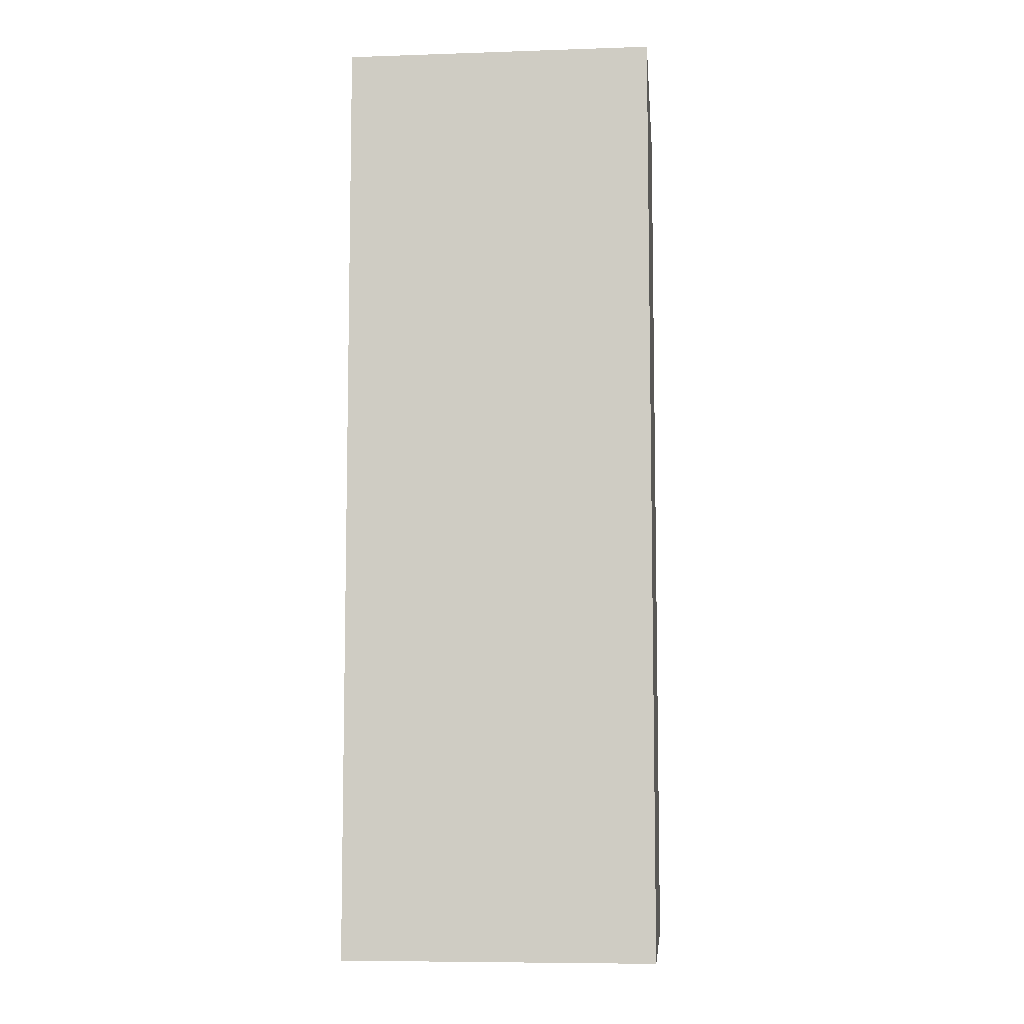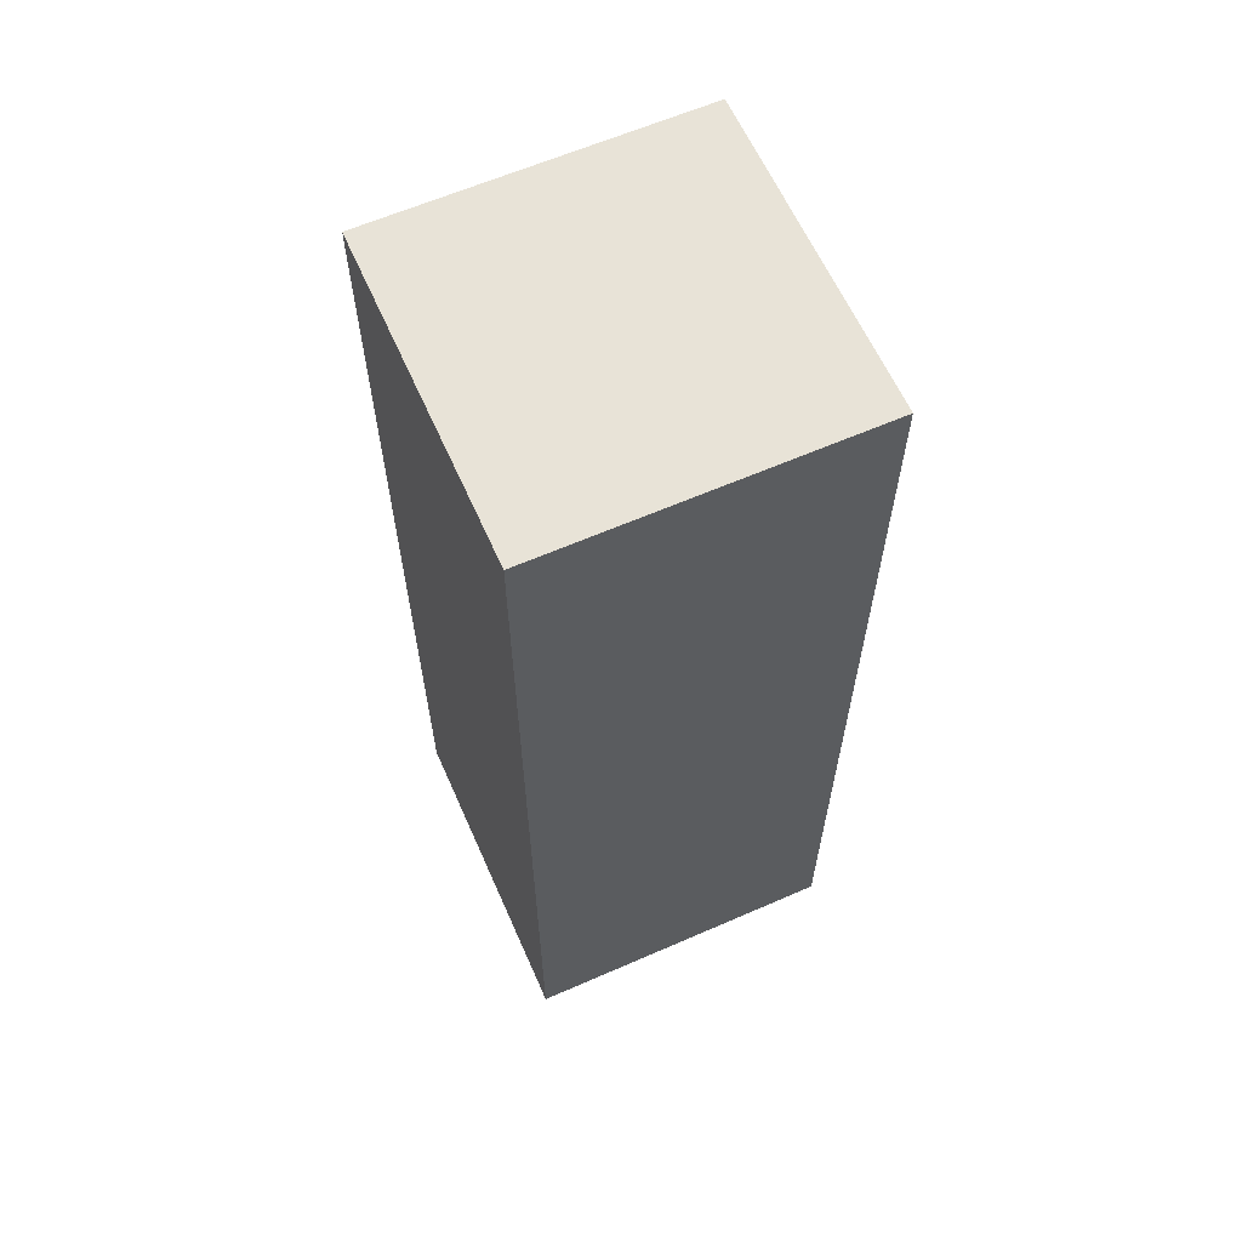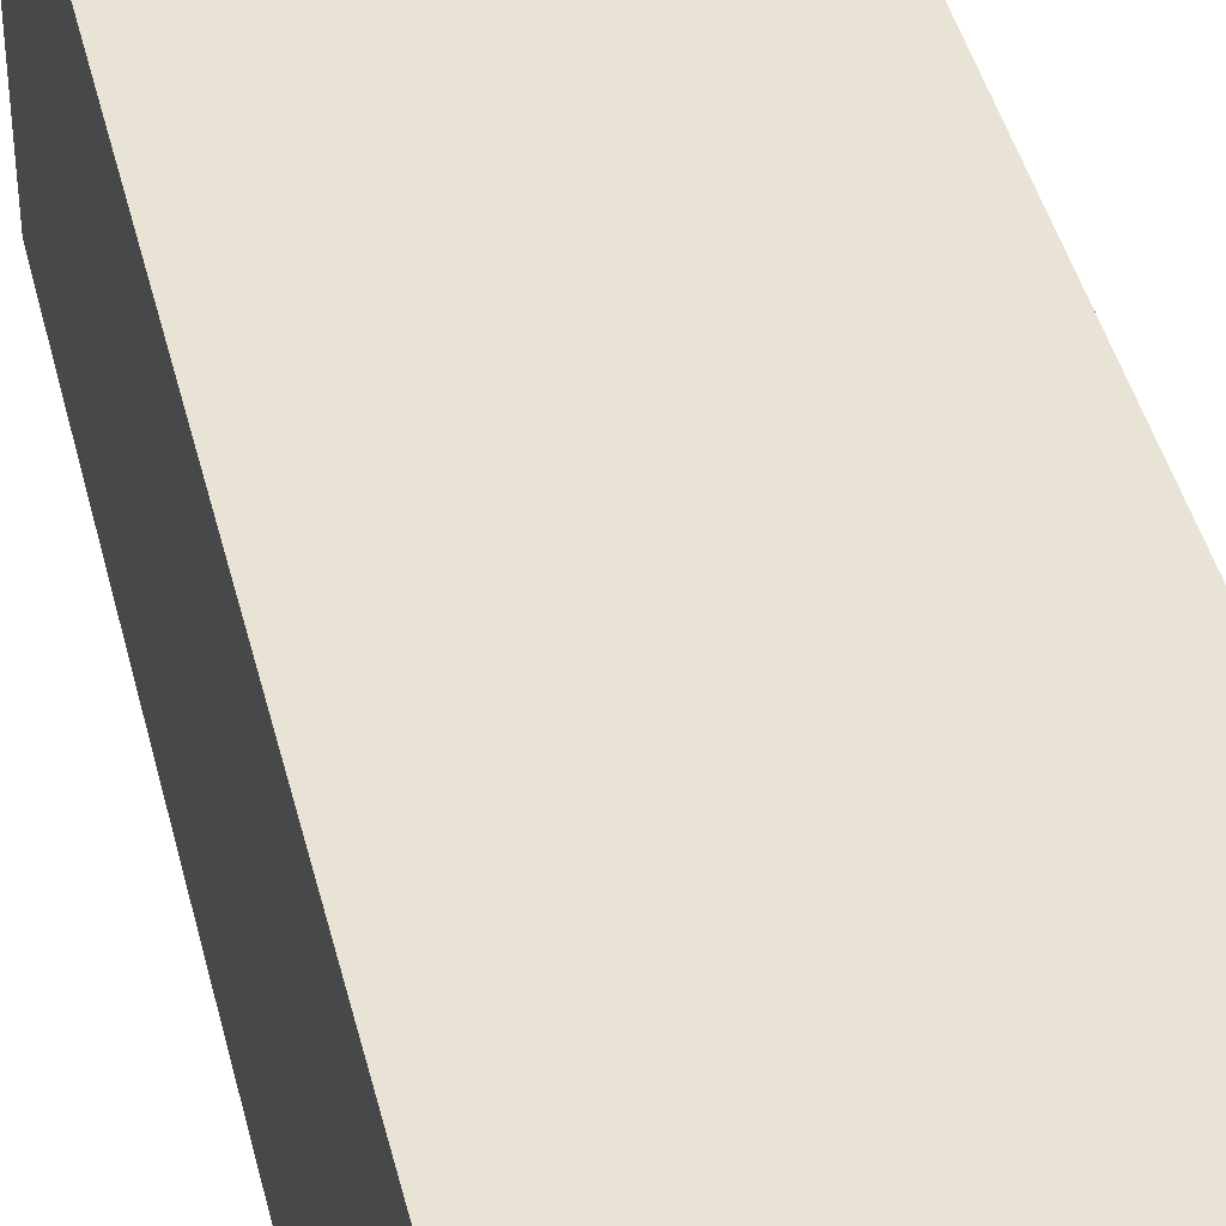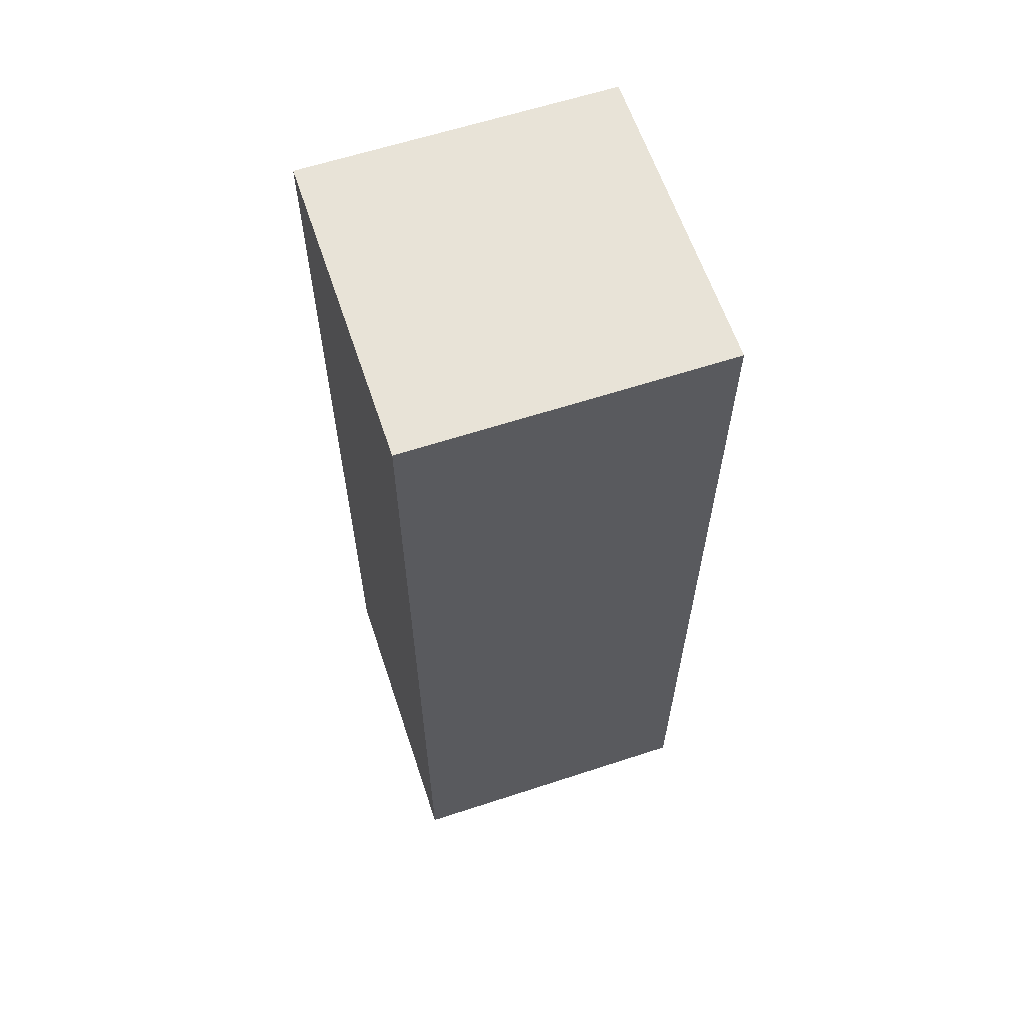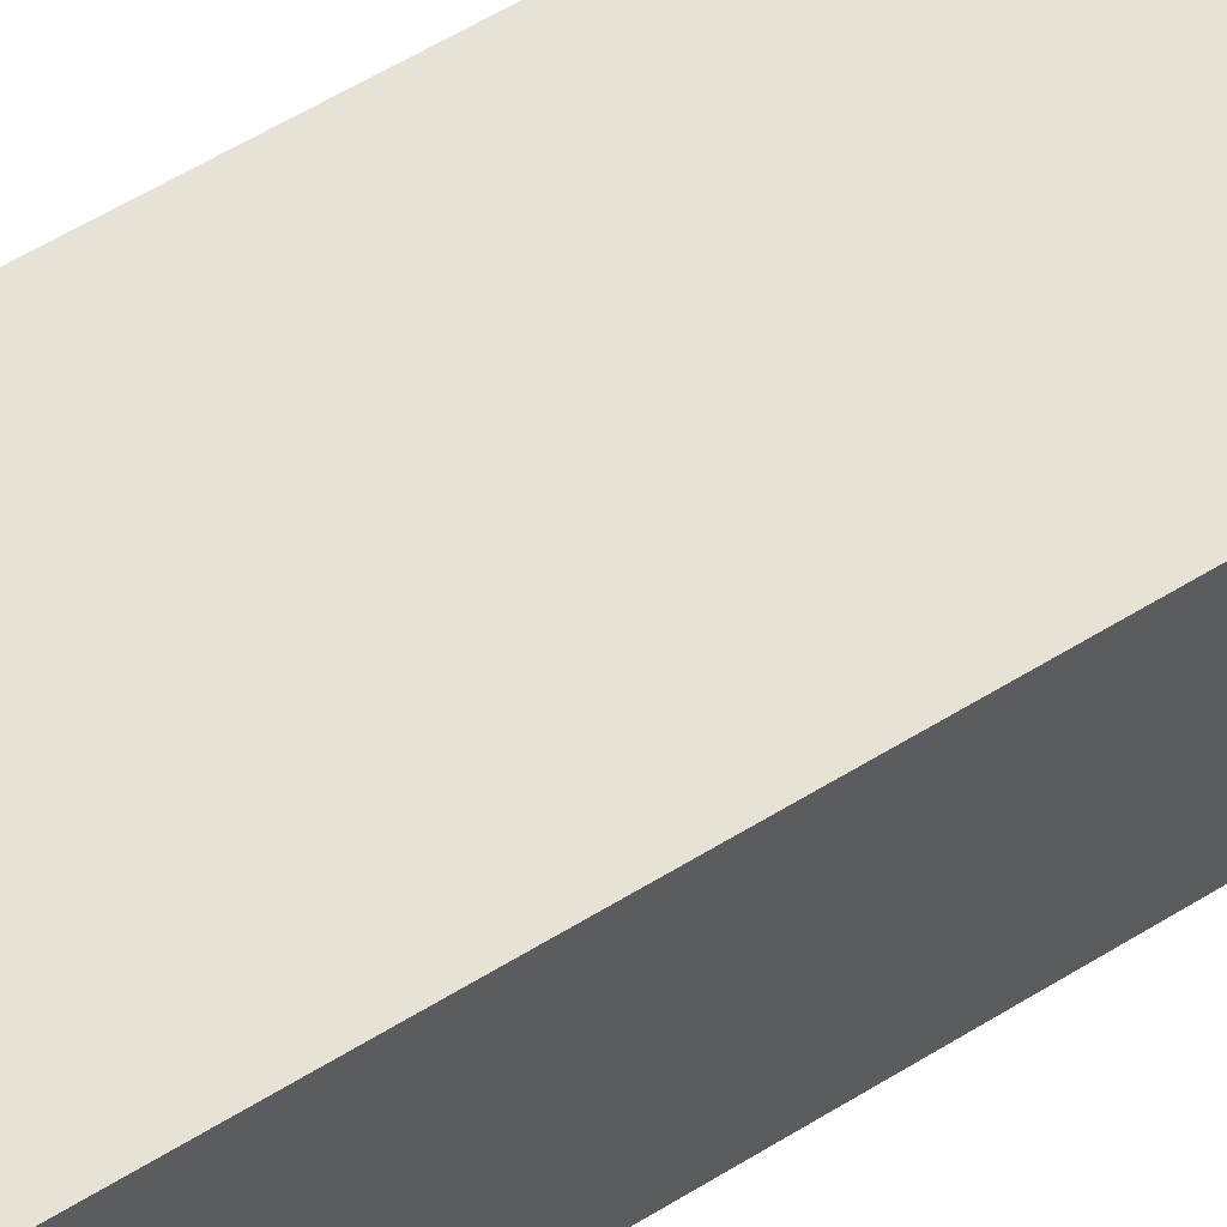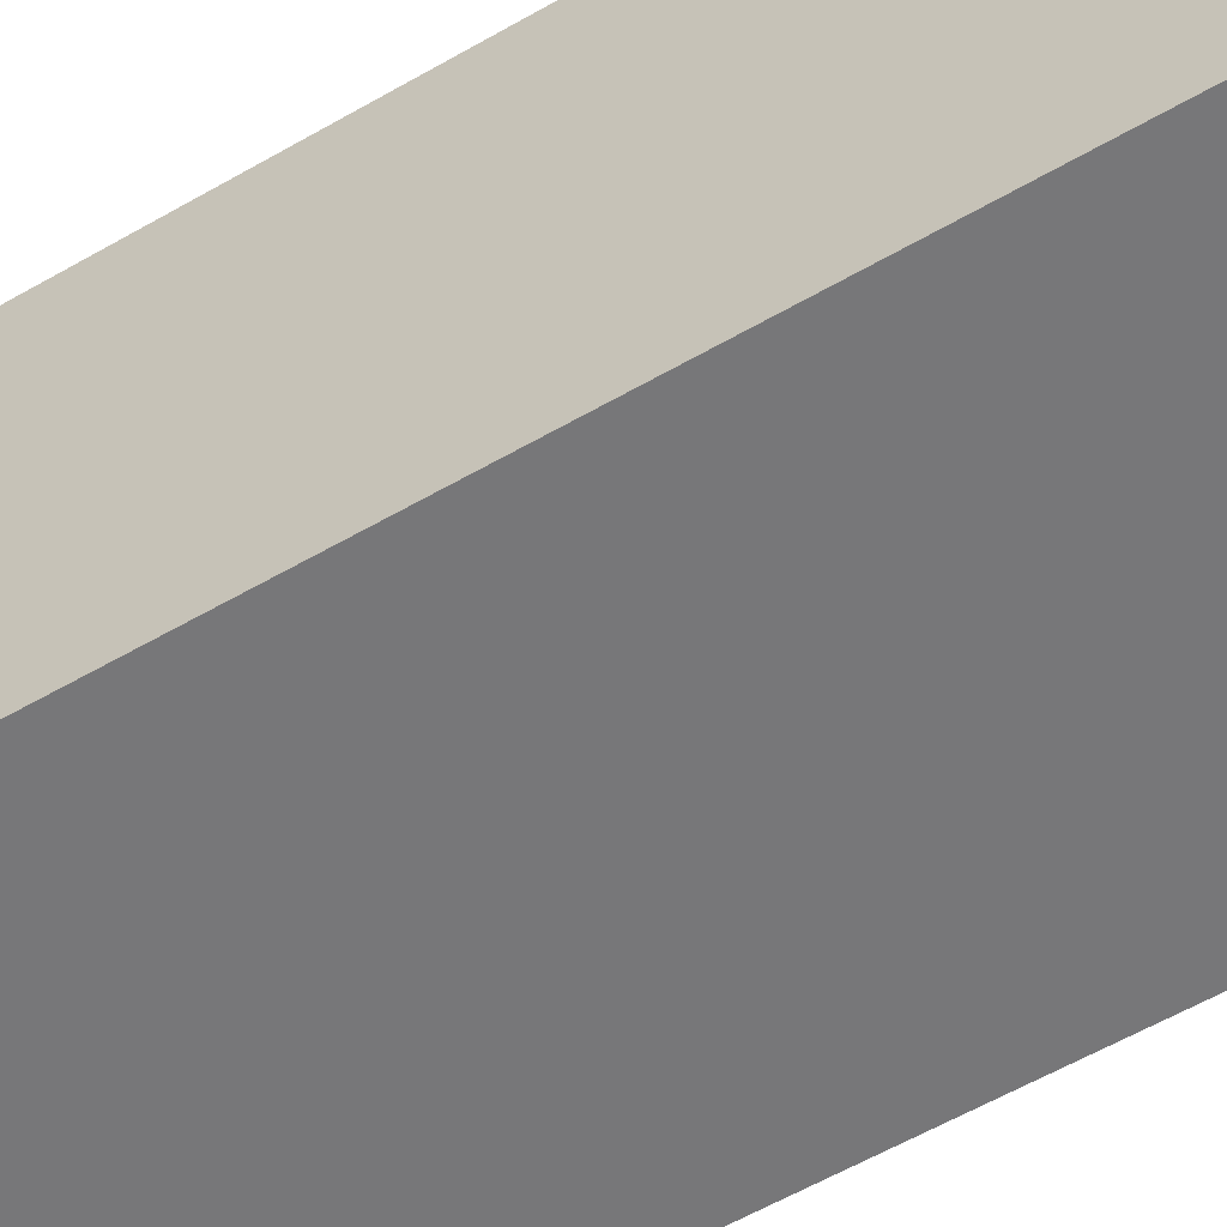
<metadata>
{"format":"obj","ext":"obj","renderer":"f3d","projection":"perspective","resolution":1024,"background":"white","views":[{"elev":-7.6,"azim":-84.7,"up":"+Y"},{"elev":62.4,"azim":-23.9,"up":"+Y"},{"elev":42.0,"azim":166.7,"up":"+Z"},{"elev":61.9,"azim":161.6,"up":"+Y"},{"elev":63.5,"azim":-121.3,"up":"+Z"},{"elev":-57.2,"azim":-58.8,"up":"+Z"}]}
</metadata>
<code>
o
v -2.7 0 0.5
v -2.7 0 0.4
v -2.7 0.1 0.5
v -2.7 0.1 0.4
v -2.7 0.3 0.5
v -2.7 0.3 0.4
v -2.6 0 0.5
v -2.6 0 0.4
v -2.6 0.1 0.5
v -2.6 0.1 0.4
v -2.6 0.3 0.5
v -2.6 0.3 0.4
v -2.7 0 0.5
v -2.7 0.1 0.5
v -2.7 0.3 0.5
v -2.6 0 0.5
v -2.6 0.1 0.5
v -2.6 0.3 0.5
v -2.7 0 0.4
v -2.7 0.1 0.4
v -2.7 0.3 0.4
v -2.6 0 0.4
v -2.6 0.1 0.4
v -2.6 0.3 0.4
v -2.7 0 0.5
v -2.6 0 0.5
v -2.7 0 0.4
v -2.6 0 0.4
v -2.7 0.3 0.5
v -2.6 0.3 0.5
v -2.7 0.3 0.4
v -2.6 0.3 0.4
f 3 2 1
f 4 2 3
f 5 4 3
f 6 4 5
f 7 8 9
f 9 8 10
f 9 10 11
f 11 10 12
f 16 14 13
f 17 15 14
f 17 14 16
f 18 15 17
f 19 20 22
f 20 21 23
f 22 20 23
f 23 21 24
f 27 26 25
f 28 26 27
f 29 30 31
f 31 30 32

</code>
